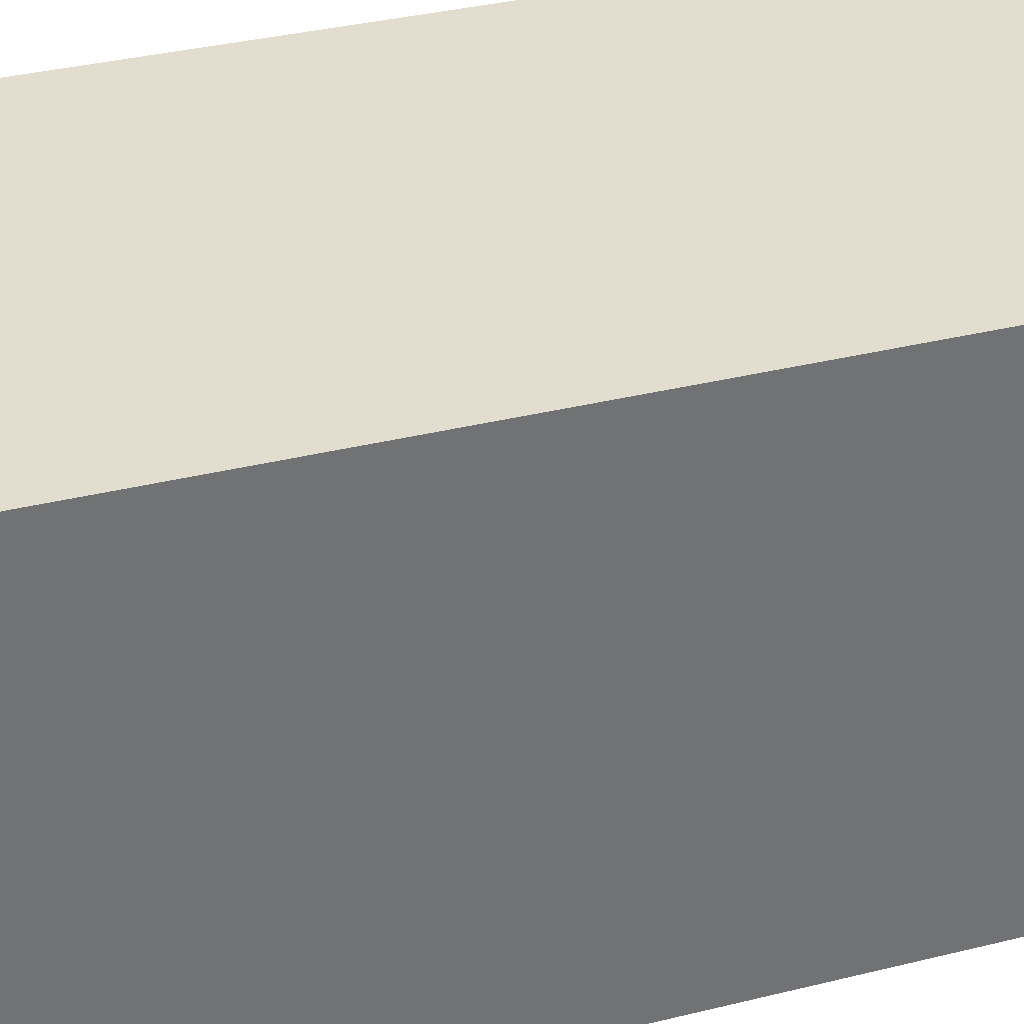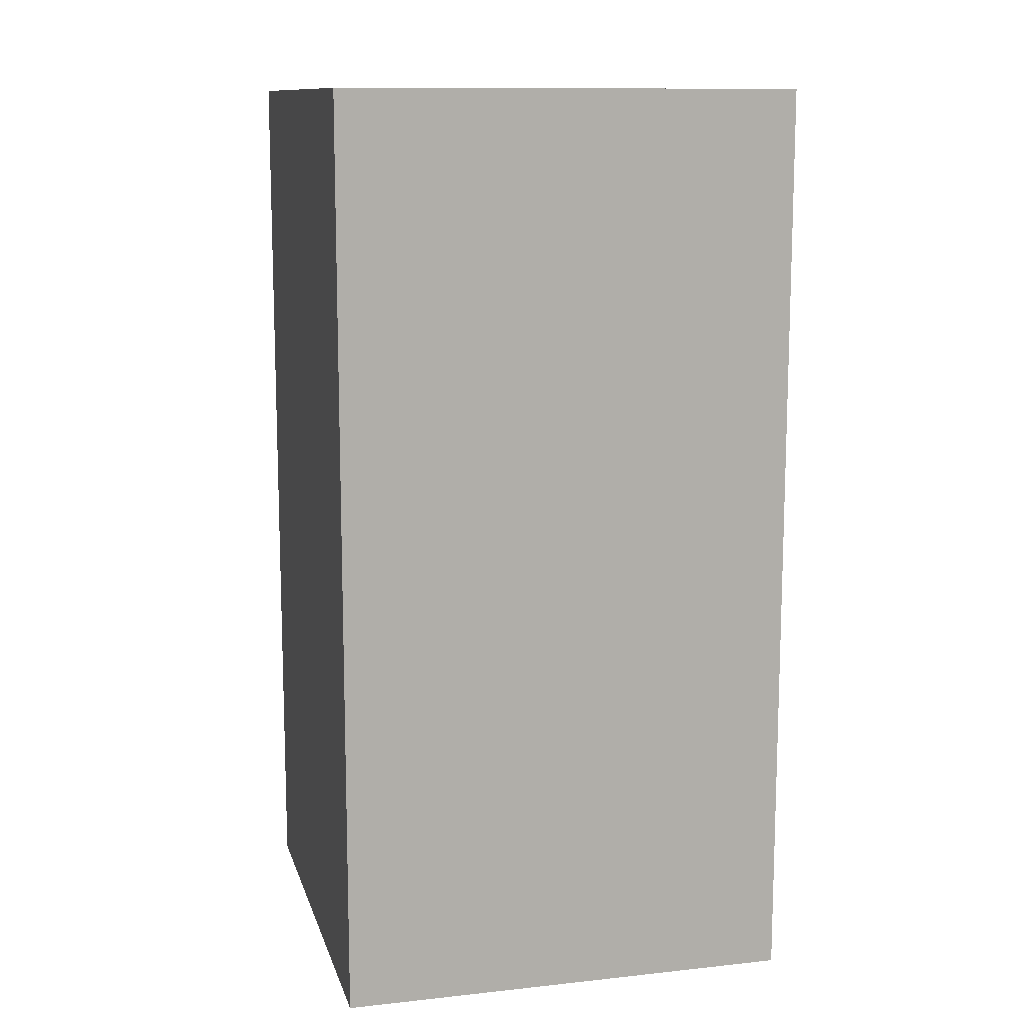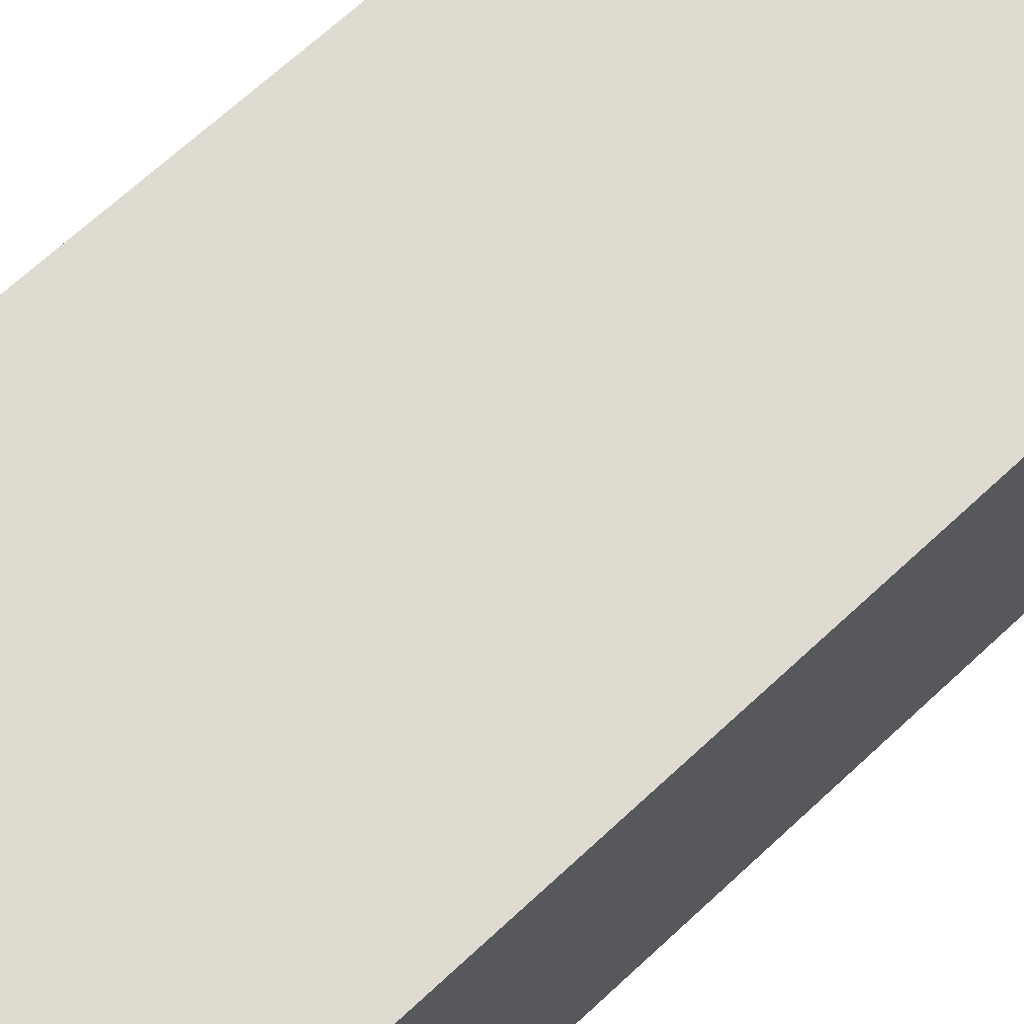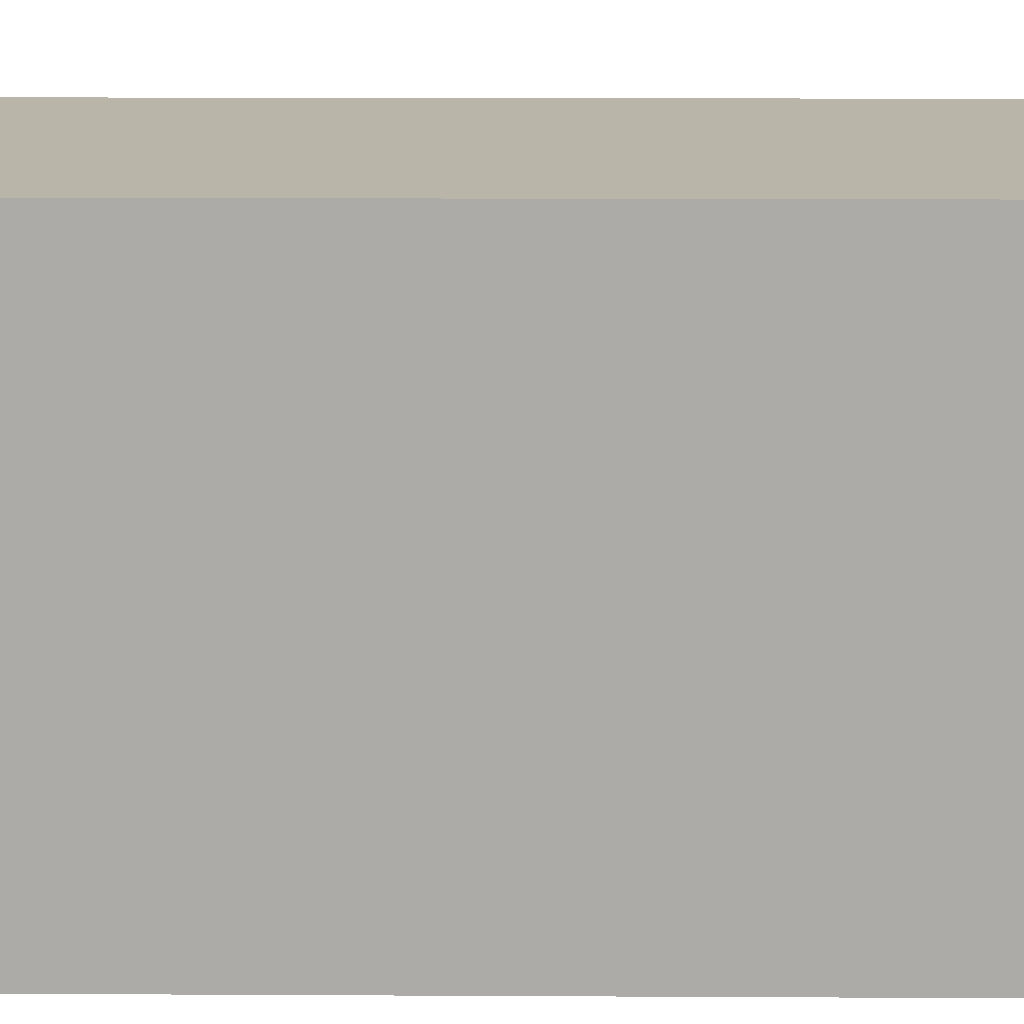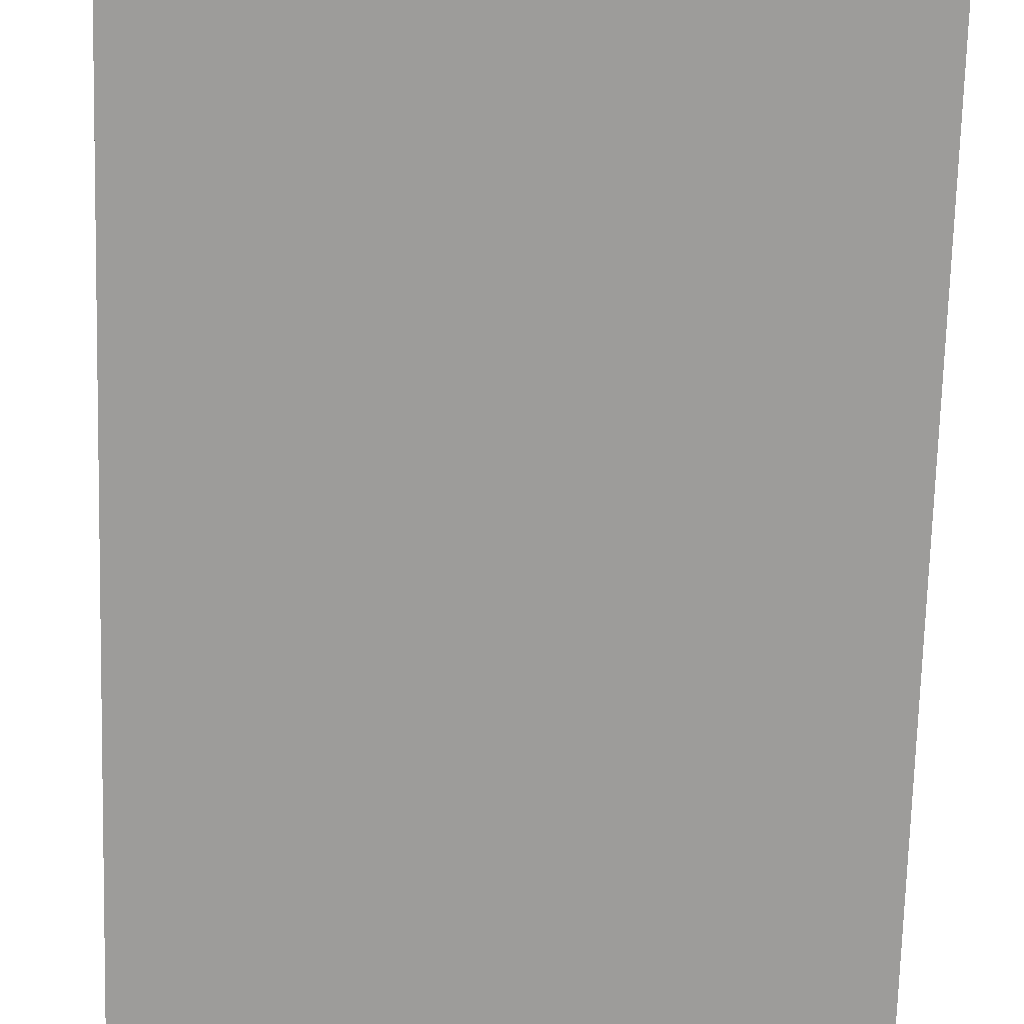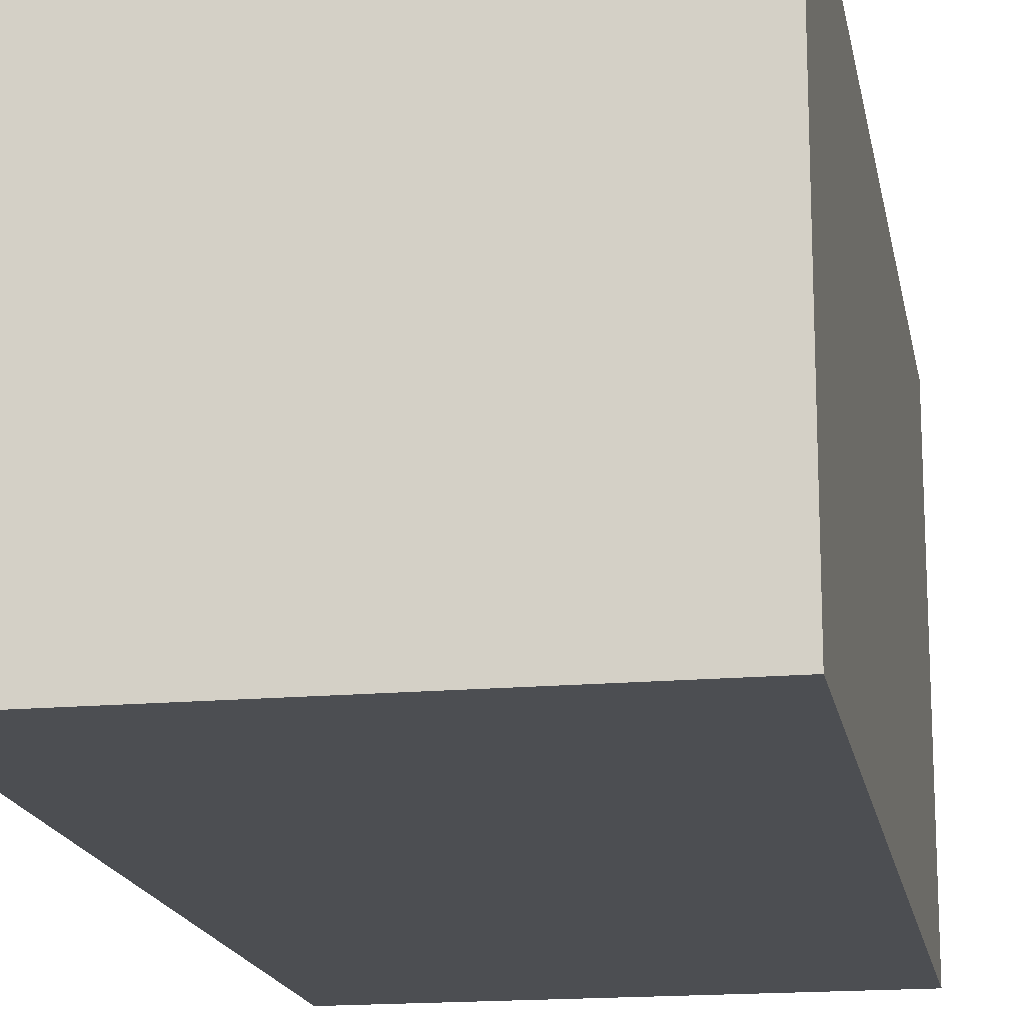
<metadata>
{"format":"obj","ext":"obj","renderer":"f3d","projection":"perspective","resolution":1024,"background":"white","views":[{"elev":35.0,"azim":71.7,"up":"+Y"},{"elev":11.8,"azim":-14.4,"up":"+Z"},{"elev":70.0,"azim":47.4,"up":"+Y"},{"elev":13.5,"azim":-89.3,"up":"+Y"},{"elev":-70.3,"azim":-1.6,"up":"+Y"},{"elev":-17.0,"azim":-169.9,"up":"+Y"}]}
</metadata>
<code>
o AnimatedPrimitive
v 50 50 100
v -50 50 100
v -50 50 -100
v 50 50 -100
v 50 -50 -100
v 50 50 -100
v -50 50 -100
v -50 -50 -100
v -50 -50 -100
v -50 50 -100
v -50 50 100
v -50 -50 100
v -50 -50 100
v 50 -50 100
v 50 -50 -100
v -50 -50 -100
v 50 -50 100
v 50 50 100
v 50 50 -100
v 50 -50 -100
v -50 -50 100
v -50 50 100
v 50 50 100
v 50 -50 100
f 3 2 1
f 4 3 1
f 7 6 5
f 8 7 5
f 11 10 9
f 12 11 9
f 15 14 13
f 16 15 13
f 19 18 17
f 20 19 17
f 23 22 21
f 24 23 21

</code>
